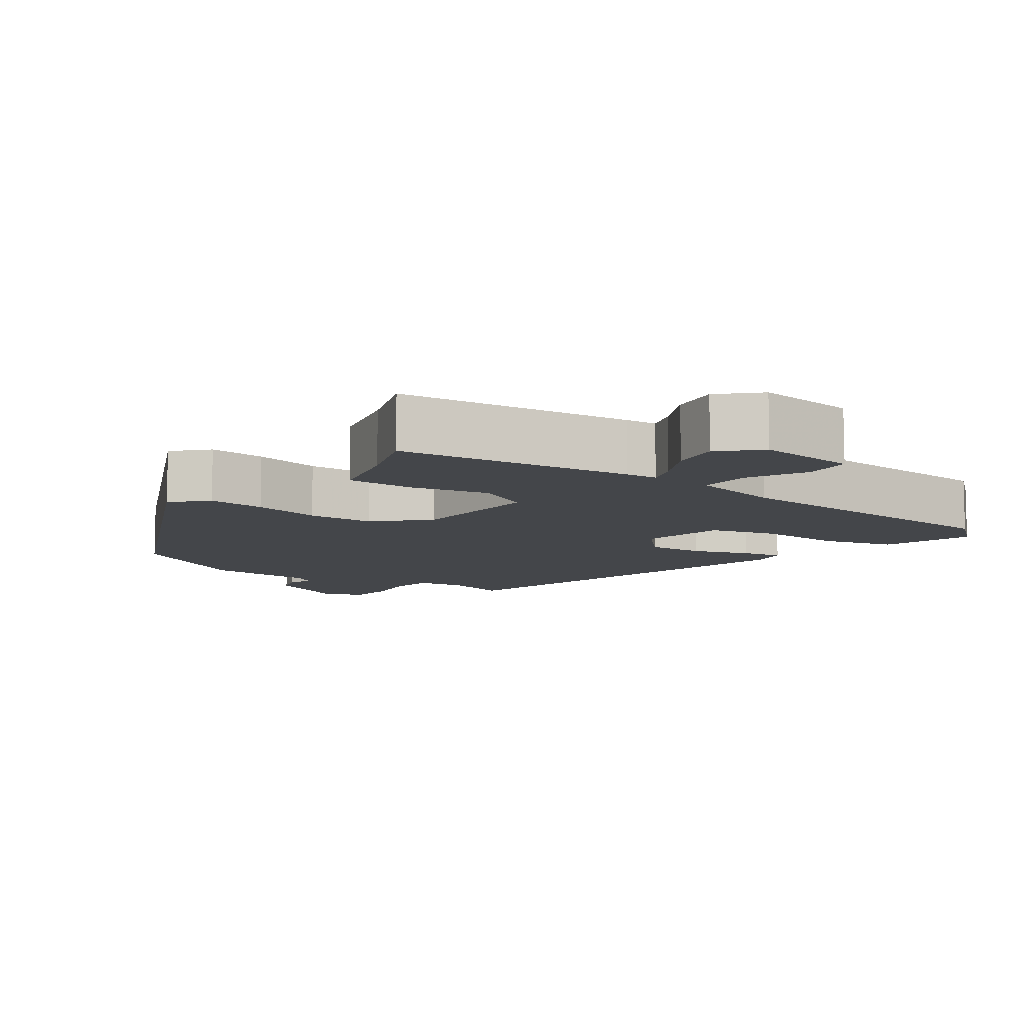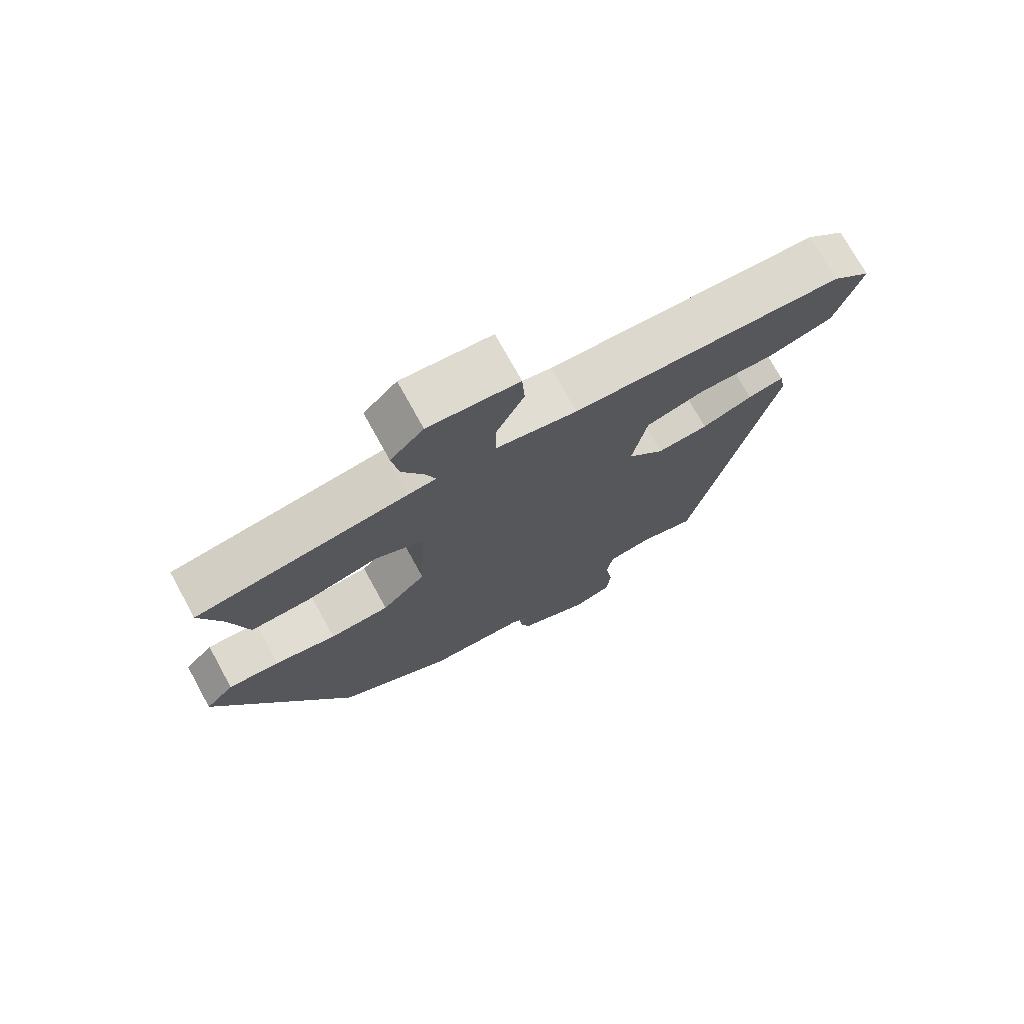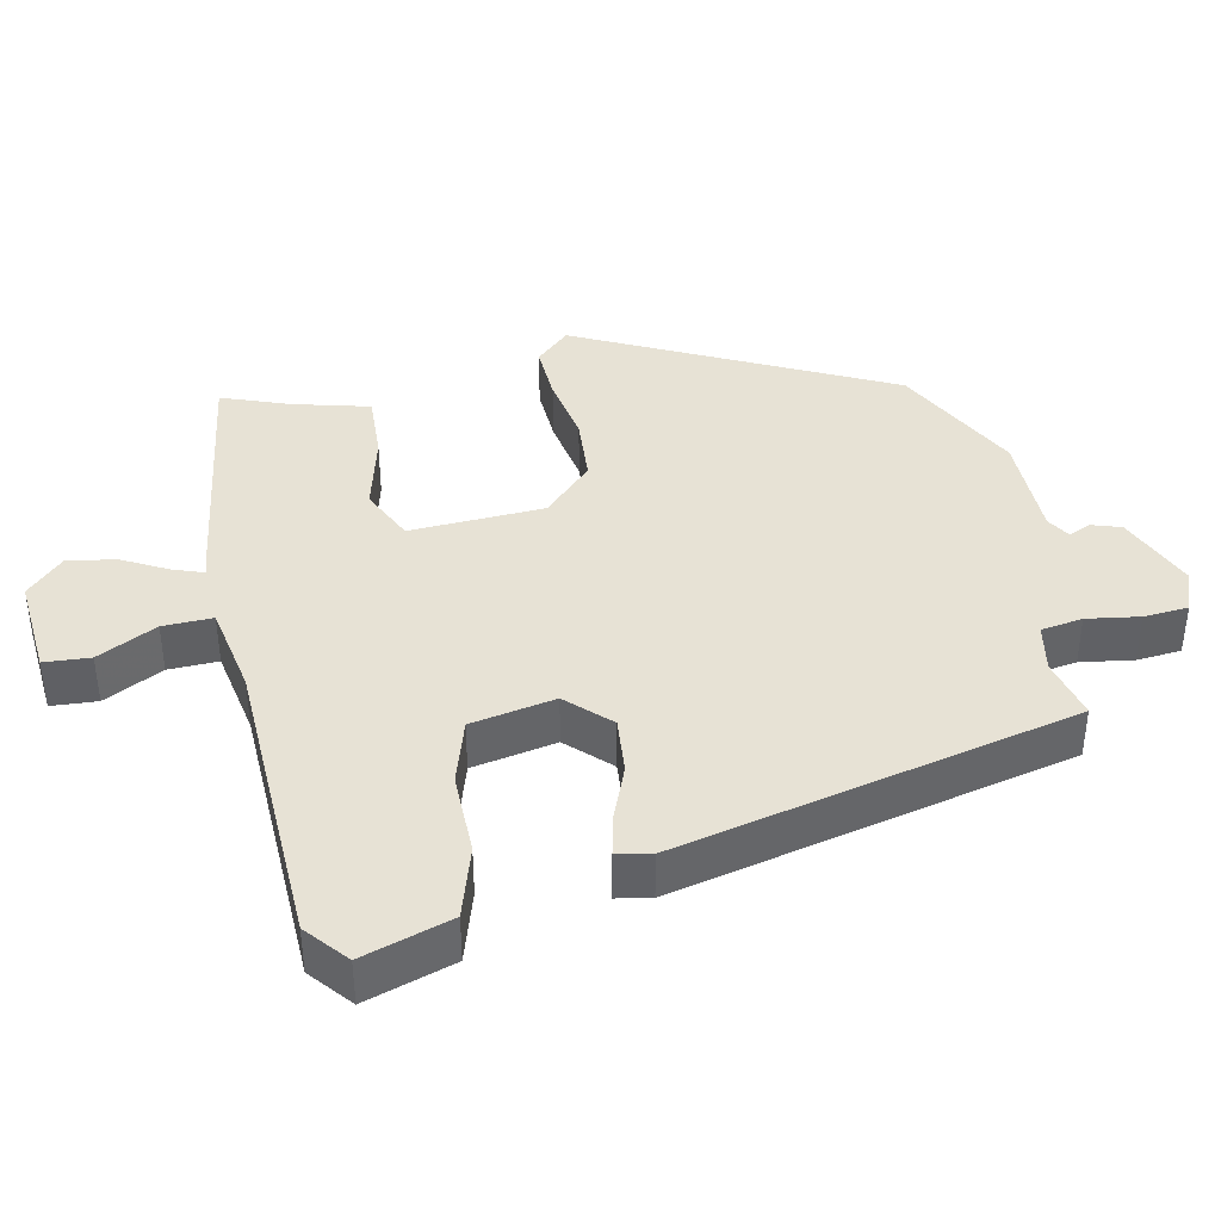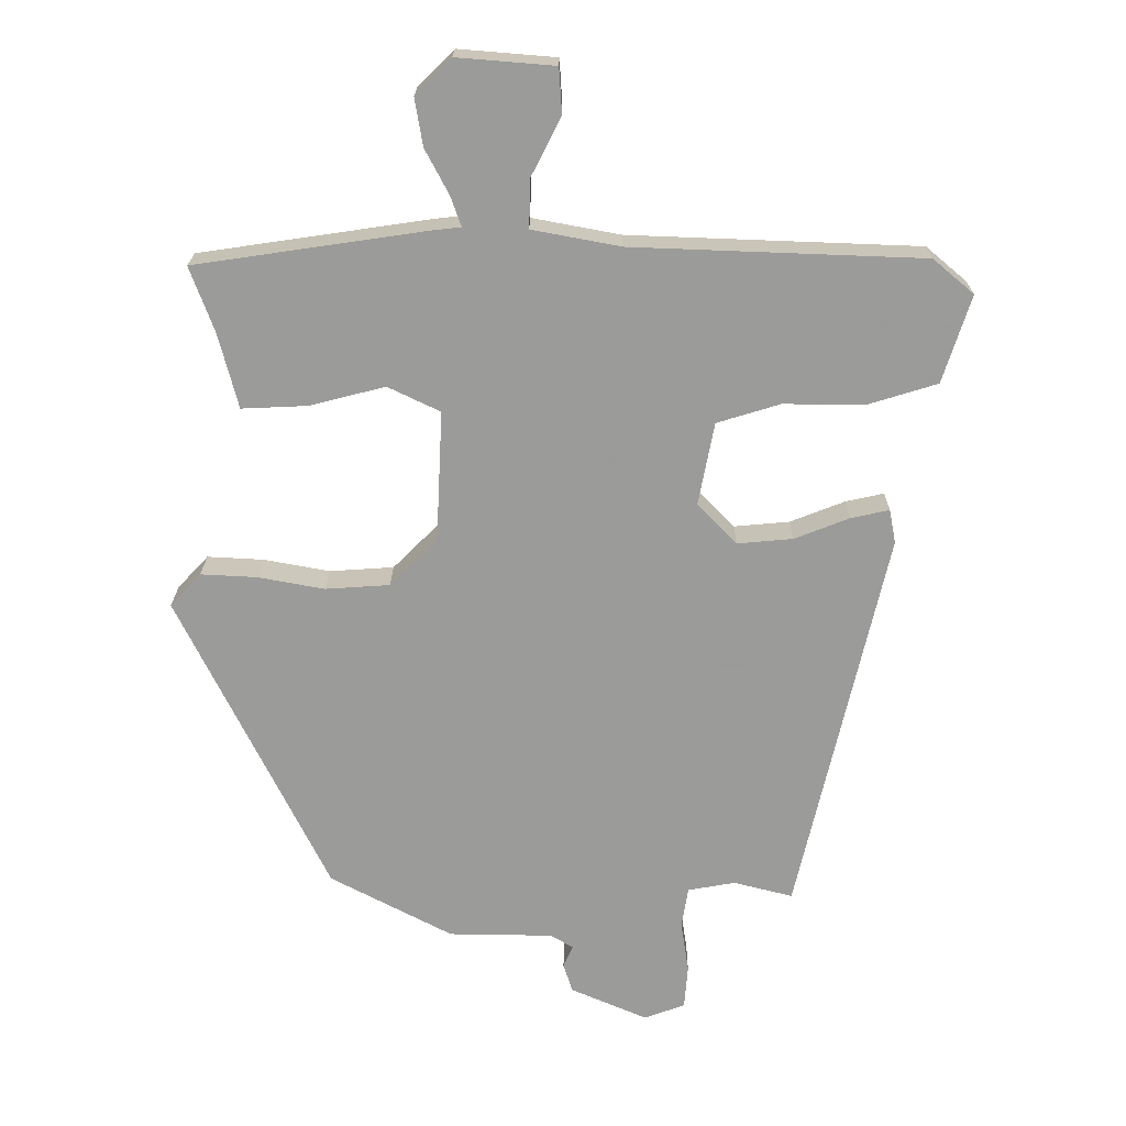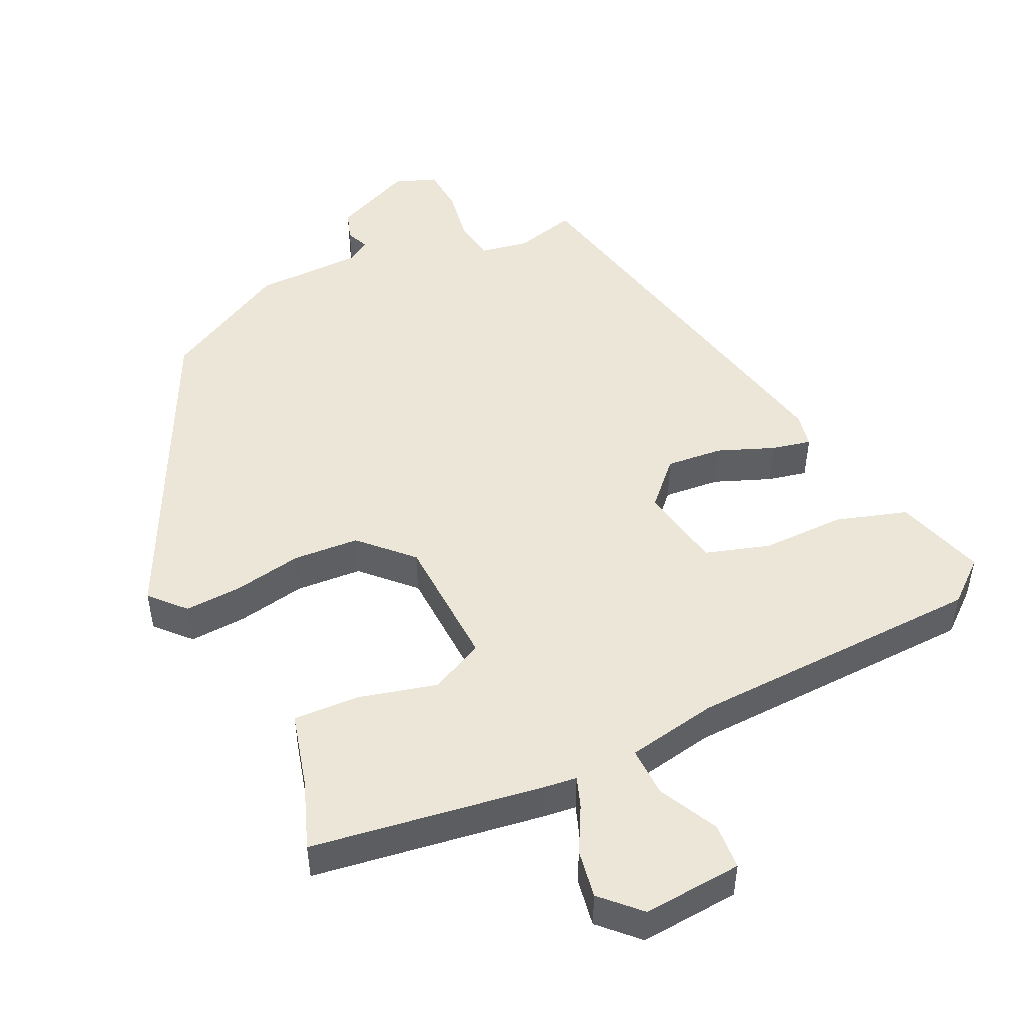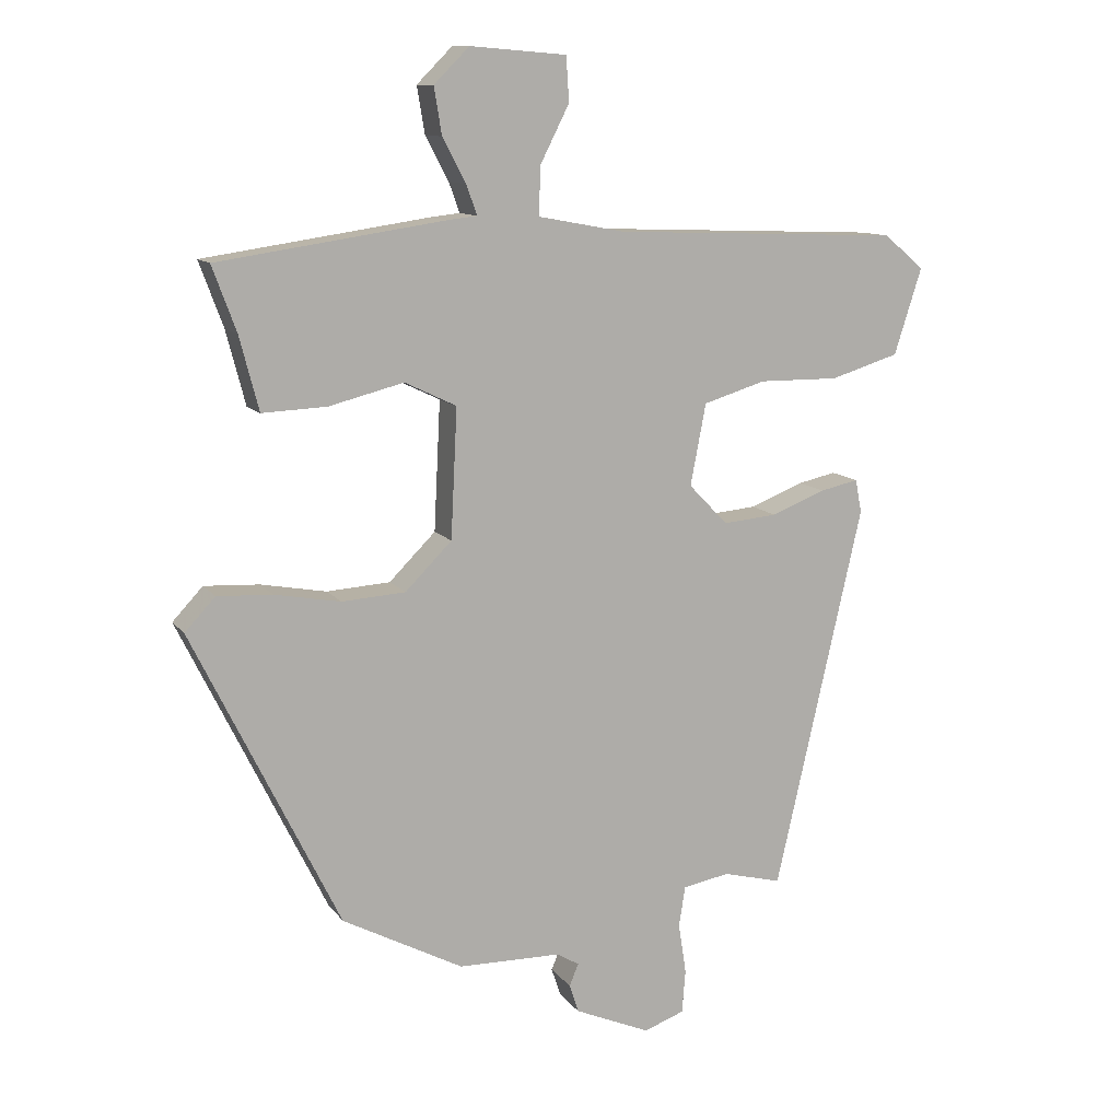
<metadata>
{"format":"obj","ext":"obj","renderer":"f3d","projection":"perspective","resolution":1024,"background":"white","views":[{"elev":-9.7,"azim":-36.8,"up":"+Y"},{"elev":73.8,"azim":-28.8,"up":"+Z"},{"elev":40.4,"azim":78.2,"up":"+Y"},{"elev":20.4,"azim":0.4,"up":"+Z"},{"elev":49.5,"azim":-25.2,"up":"+Y"},{"elev":11.3,"azim":-21.7,"up":"+Z"}]}
</metadata>
<code>
v 0.337 0.07 -0.479
v 0.254 0.07 -0.458
v 0.188 0.07 -0.47
v 0.179 0.07 -0.527
v 0.19 0.07 -0.599
v 0.185 0.07 -0.66
v 0.128 0.07 -0.681
v 0.021 0.07 -0.635
v 0.008 0.07 -0.595
v 0.021 0.07 -0.564
v -0.01 0.07 -0.545
v -0.156 0.07 -0.543
v -0.327 0.07 -0.453
v -0.535 0.07 -0.031
v -0.492 0.07 0.015
v -0.414 0.07 0.011
v -0.321 0.07 -0.006
v -0.231 0.07 0
v -0.165 0.07 0.066
v -0.156 0.07 0.249
v -0.229 0.07 0.284
v -0.335 0.07 0.257
v -0.426 0.07 0.253
v -0.453 0.07 0.357
v -0.487 0.07 0.449
v -0.168 0.07 0.496
v -0.125 0.07 0.501
v -0.14 0.07 0.543
v -0.173 0.07 0.605
v -0.184 0.07 0.671
v -0.134 0.07 0.721
v 0.002 0.07 0.71
v 0.006 0.07 0.647
v -0.035 0.07 0.566
v -0.037 0.07 0.498
v 0.086 0.07 0.475
v 0.492 0.07 0.46
v 0.549 0.07 0.412
v 0.51 0.07 0.29
v 0.413 0.07 0.26
v 0.3 0.07 0.261
v 0.212 0.07 0.234
v 0.19 0.07 0.119
v 0.245 0.07 0.062
v 0.322 0.07 0.069
v 0.398 0.07 0.099
v 0.452 0.07 0.111
v 0.461 0.07 0.064
v 0.337 0 -0.479
v 0.254 0 -0.458
v 0.188 0 -0.47
v 0.179 0 -0.527
v 0.19 0 -0.599
v 0.185 0 -0.66
v 0.128 0 -0.681
v 0.021 0 -0.635
v 0.008 0 -0.595
v 0.021 0 -0.564
v -0.01 0 -0.545
v -0.156 0 -0.543
v -0.327 0 -0.453
v -0.535 0 -0.031
v -0.492 0 0.015
v -0.414 0 0.011
v -0.321 0 -0.006
v -0.231 0 0
v -0.165 0 0.066
v -0.156 0 0.249
v -0.229 0 0.284
v -0.335 0 0.257
v -0.426 0 0.253
v -0.453 0 0.357
v -0.487 0 0.449
v -0.168 0 0.496
v -0.125 0 0.501
v -0.14 0 0.543
v -0.173 0 0.605
v -0.184 0 0.671
v -0.134 0 0.721
v 0.002 0 0.71
v 0.006 0 0.647
v -0.035 0 0.566
v -0.037 0 0.498
v 0.086 0 0.475
v 0.492 0 0.46
v 0.549 0 0.412
v 0.51 0 0.29
v 0.413 0 0.26
v 0.3 0 0.261
v 0.212 0 0.234
v 0.19 0 0.119
v 0.245 0 0.062
v 0.322 0 0.069
v 0.398 0 0.099
v 0.452 0 0.111
v 0.461 0 0.064
f 48 1 2
f 47 48 2
f 46 47 2
f 45 46 2
f 44 45 2 3
f 43 44 3 4
f 39 40 41
f 38 39 41
f 37 38 41
f 36 37 41
f 35 36 41 42
f 32 33 34
f 31 32 34
f 30 31 34
f 29 30 34
f 28 29 34
f 27 28 34 35
f 27 35 42
f 26 27 42
f 25 26 42
f 24 25 42
f 21 22 23 24
f 15 16 17
f 14 15 17
f 13 14 17
f 12 13 17
f 11 12 17
f 10 11 17 18
f 8 9 10
f 7 8 10
f 6 7 10
f 5 6 10
f 4 5 10
f 10 18 19
f 4 10 19
f 43 4 19
f 21 24 42
f 20 21 42 43
f 19 20 43
f 50 49 96
f 50 96 95
f 50 95 94
f 50 94 93
f 51 50 93 92
f 52 51 92 91
f 89 88 87
f 89 87 86
f 89 86 85
f 89 85 84
f 90 89 84 83
f 82 81 80
f 82 80 79
f 82 79 78
f 82 78 77
f 82 77 76
f 83 82 76 75
f 90 83 75
f 90 75 74
f 90 74 73
f 90 73 72
f 72 71 70 69
f 65 64 63
f 65 63 62
f 65 62 61
f 65 61 60
f 65 60 59
f 66 65 59 58
f 58 57 56
f 58 56 55
f 58 55 54
f 58 54 53
f 58 53 52
f 67 66 58
f 67 58 52
f 67 52 91
f 90 72 69
f 91 90 69 68
f 91 68 67
f 1 49 50 2
f 2 50 51 3
f 3 51 52 4
f 4 52 53 5
f 5 53 54 6
f 6 54 55 7
f 7 55 56 8
f 8 56 57 9
f 9 57 58 10
f 10 58 59 11
f 11 59 60 12
f 12 60 61 13
f 13 61 62 14
f 14 62 63 15
f 15 63 64 16
f 16 64 65 17
f 17 65 66 18
f 18 66 67 19
f 19 67 68 20
f 20 68 69 21
f 21 69 70 22
f 22 70 71 23
f 23 71 72 24
f 24 72 73 25
f 25 73 74 26
f 26 74 75 27
f 27 75 76 28
f 28 76 77 29
f 29 77 78 30
f 30 78 79 31
f 31 79 80 32
f 32 80 81 33
f 33 81 82 34
f 34 82 83 35
f 35 83 84 36
f 36 84 85 37
f 37 85 86 38
f 38 86 87 39
f 39 87 88 40
f 40 88 89 41
f 41 89 90 42
f 42 90 91 43
f 43 91 92 44
f 44 92 93 45
f 45 93 94 46
f 46 94 95 47
f 47 95 96 48
f 48 96 49 1

</code>
